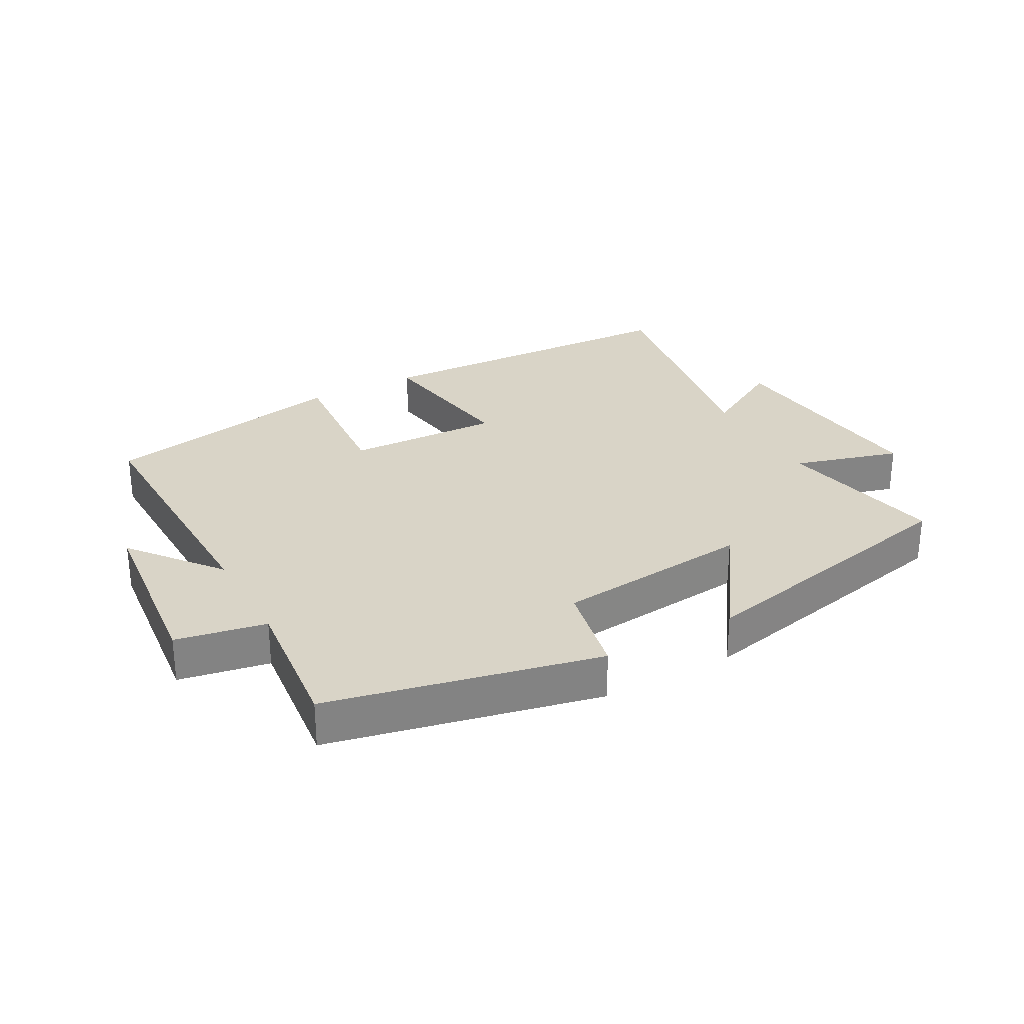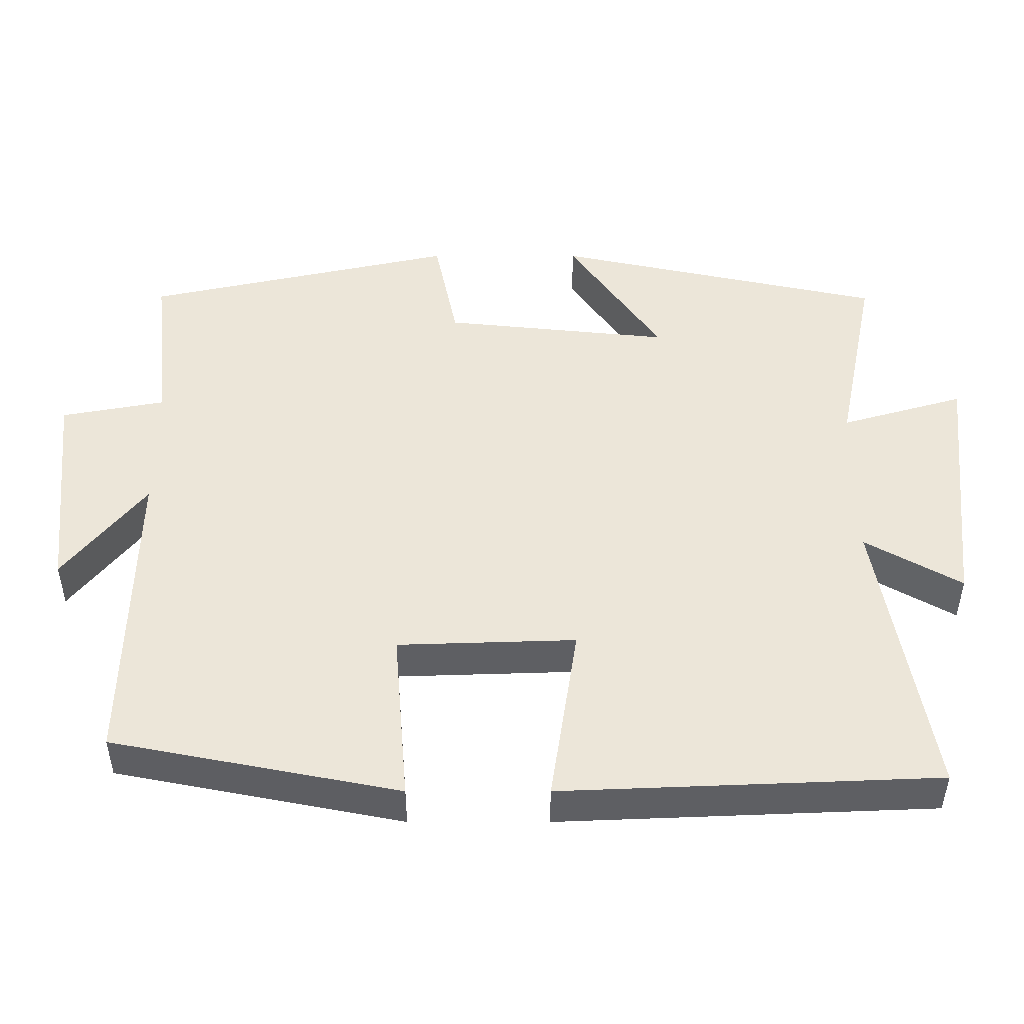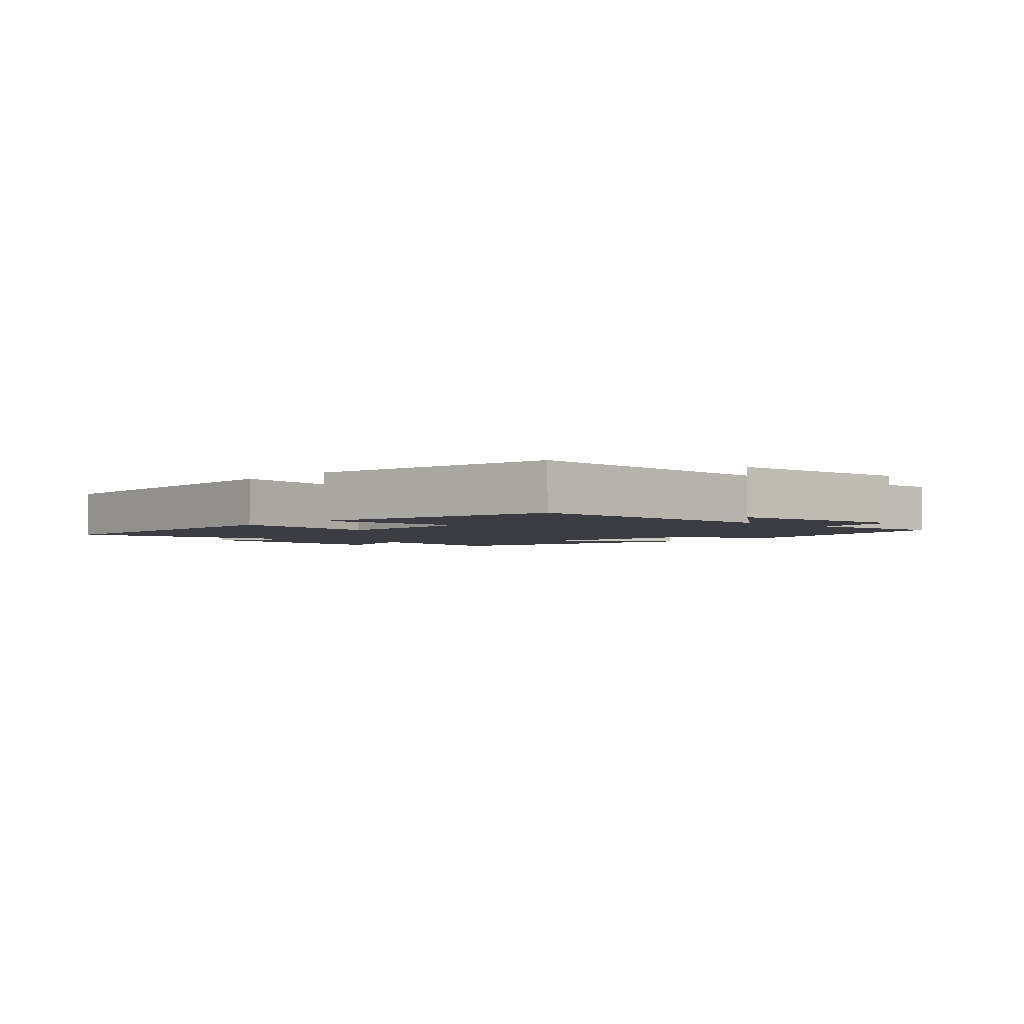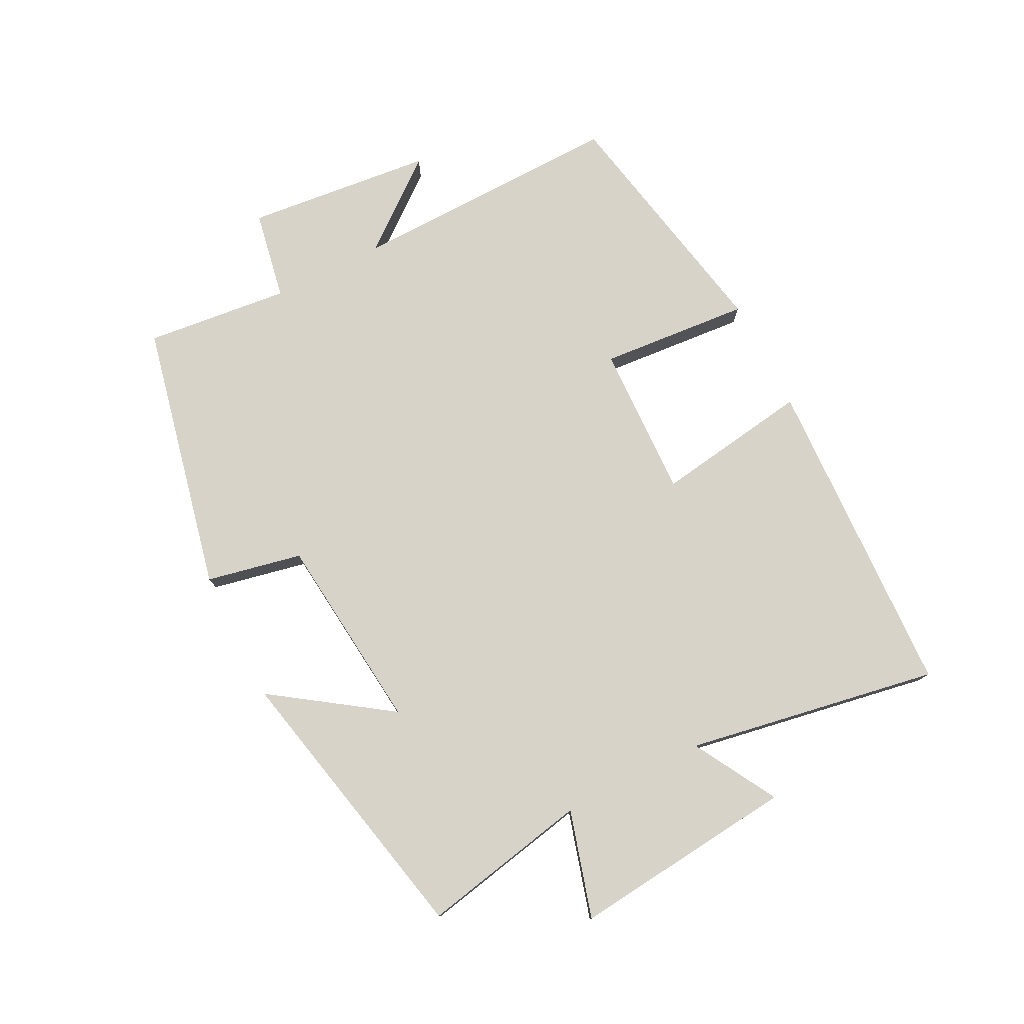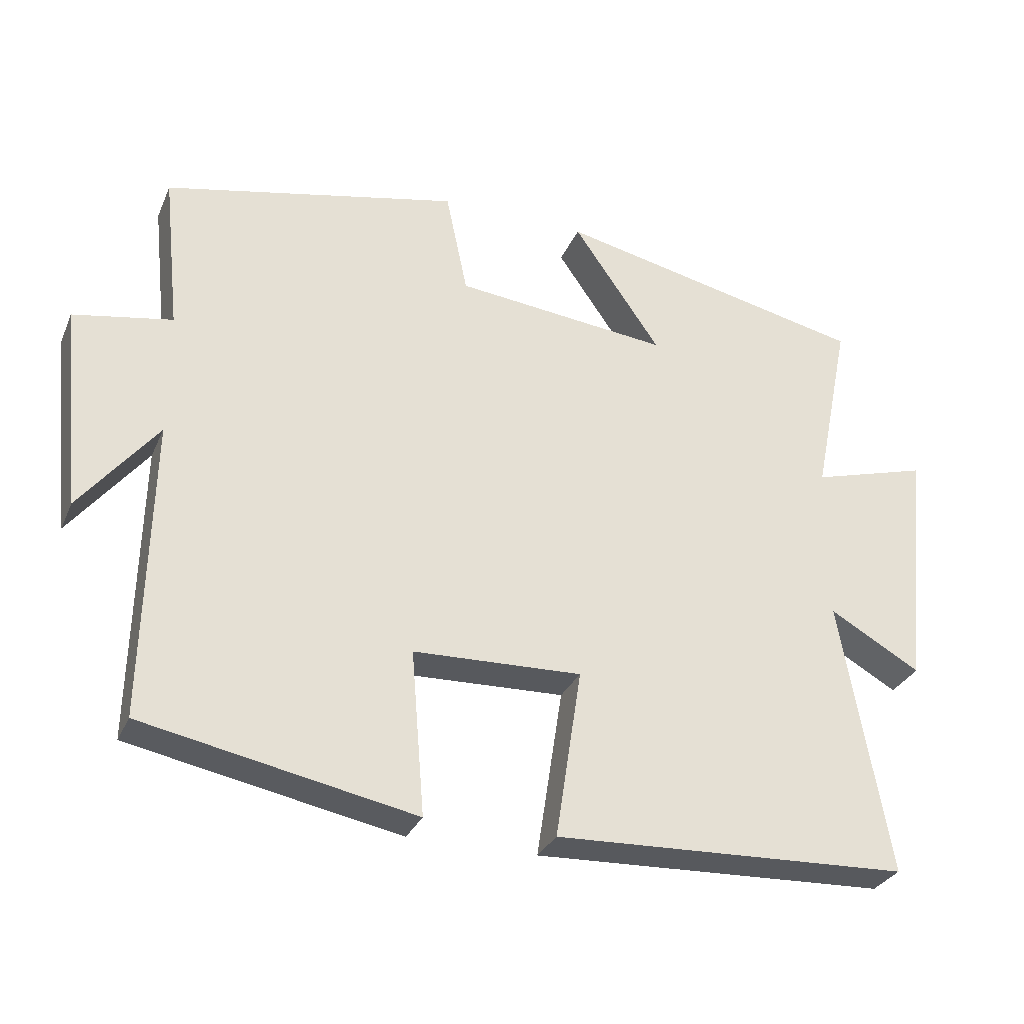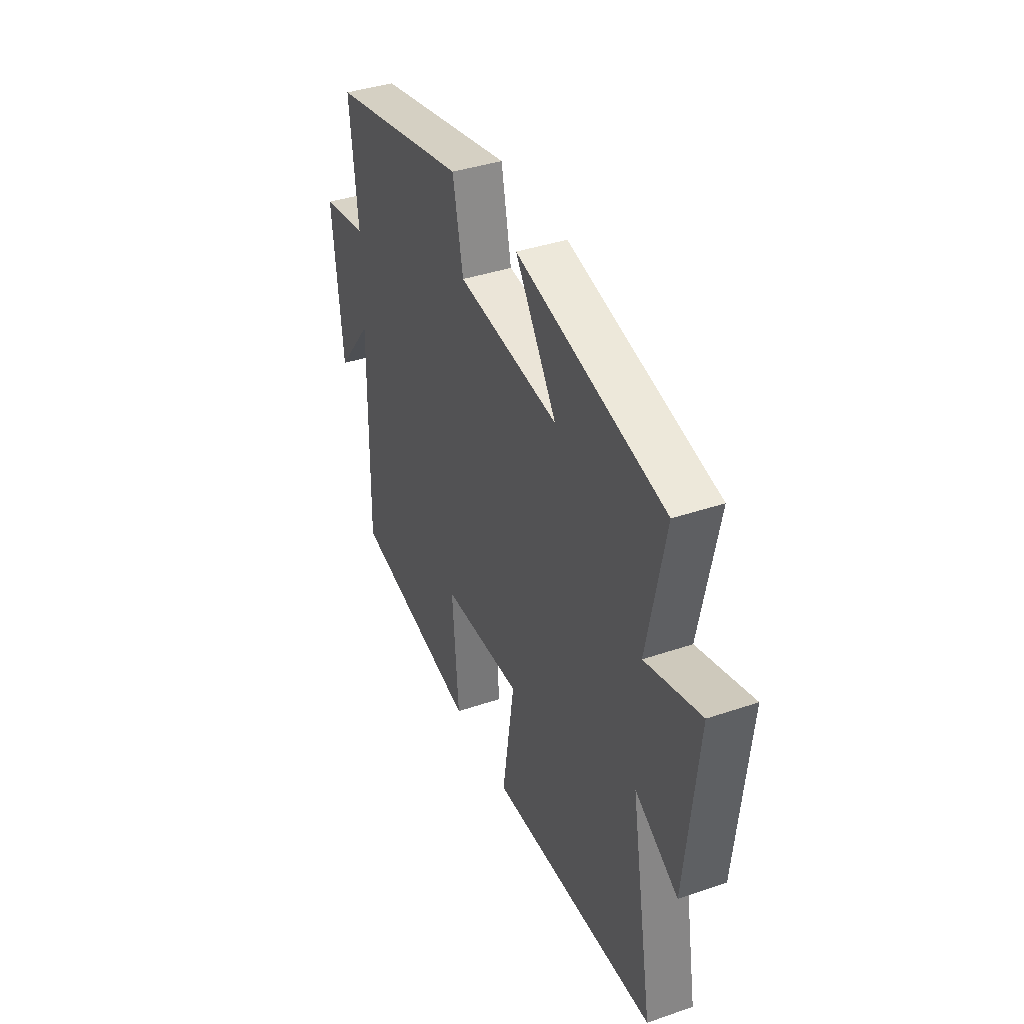
<metadata>
{"format":"obj","ext":"obj","renderer":"f3d","projection":"perspective","resolution":1024,"background":"white","views":[{"elev":28.8,"azim":-28.8,"up":"+Y"},{"elev":-41.2,"azim":-0.0,"up":"+Z"},{"elev":-2.9,"azim":-133.1,"up":"+Y"},{"elev":77.2,"azim":63.1,"up":"+Y"},{"elev":-30.4,"azim":-20.6,"up":"+Z"},{"elev":39.0,"azim":66.9,"up":"+Z"}]}
</metadata>
<code>
v 0.553 0.07 0.404
v 0.5 0.07 0.142
v 0.666 0.07 0.19
v 0.63 0.07 -0.16
v 0.5 0.07 -0.086
v 0.569 0.07 -0.479
v 0.062 0.07 -0.5
v 0.099 0.07 -0.258
v -0.141 0.07 -0.266
v -0.122 0.07 -0.5
v -0.509 0.07 -0.424
v -0.5 0.07 0.003
v -0.61 0.07 -0.135
v -0.64 0.07 0.157
v -0.5 0.07 0.183
v -0.524 0.07 0.408
v -0.104 0.07 0.5
v -0.073 0.07 0.351
v 0.233 0.07 0.319
v 0.108 0.07 0.5
v 0.553 0 0.404
v 0.5 0 0.142
v 0.666 0 0.19
v 0.63 0 -0.16
v 0.5 0 -0.086
v 0.569 0 -0.479
v 0.062 0 -0.5
v 0.099 0 -0.258
v -0.141 0 -0.266
v -0.122 0 -0.5
v -0.509 0 -0.424
v -0.5 0 0.003
v -0.61 0 -0.135
v -0.64 0 0.157
v -0.5 0 0.183
v -0.524 0 0.408
v -0.104 0 0.5
v -0.073 0 0.351
v 0.233 0 0.319
v 0.108 0 0.5
f 19 20 1 2
f 18 19 2
f 15 16 17 18
f 15 18 2
f 12 13 14 15
f 12 15 2
f 9 10 11 12
f 8 9 12 2
f 5 6 7 8
f 5 8 2 3
f 3 4 5
f 22 21 40 39
f 22 39 38
f 38 37 36 35
f 22 38 35
f 35 34 33 32
f 22 35 32
f 32 31 30 29
f 22 32 29 28
f 28 27 26 25
f 23 22 28 25
f 25 24 23
f 1 21 22 2
f 2 22 23 3
f 3 23 24 4
f 4 24 25 5
f 5 25 26 6
f 6 26 27 7
f 7 27 28 8
f 8 28 29 9
f 9 29 30 10
f 10 30 31 11
f 11 31 32 12
f 12 32 33 13
f 13 33 34 14
f 14 34 35 15
f 15 35 36 16
f 16 36 37 17
f 17 37 38 18
f 18 38 39 19
f 19 39 40 20
f 20 40 21 1

</code>
